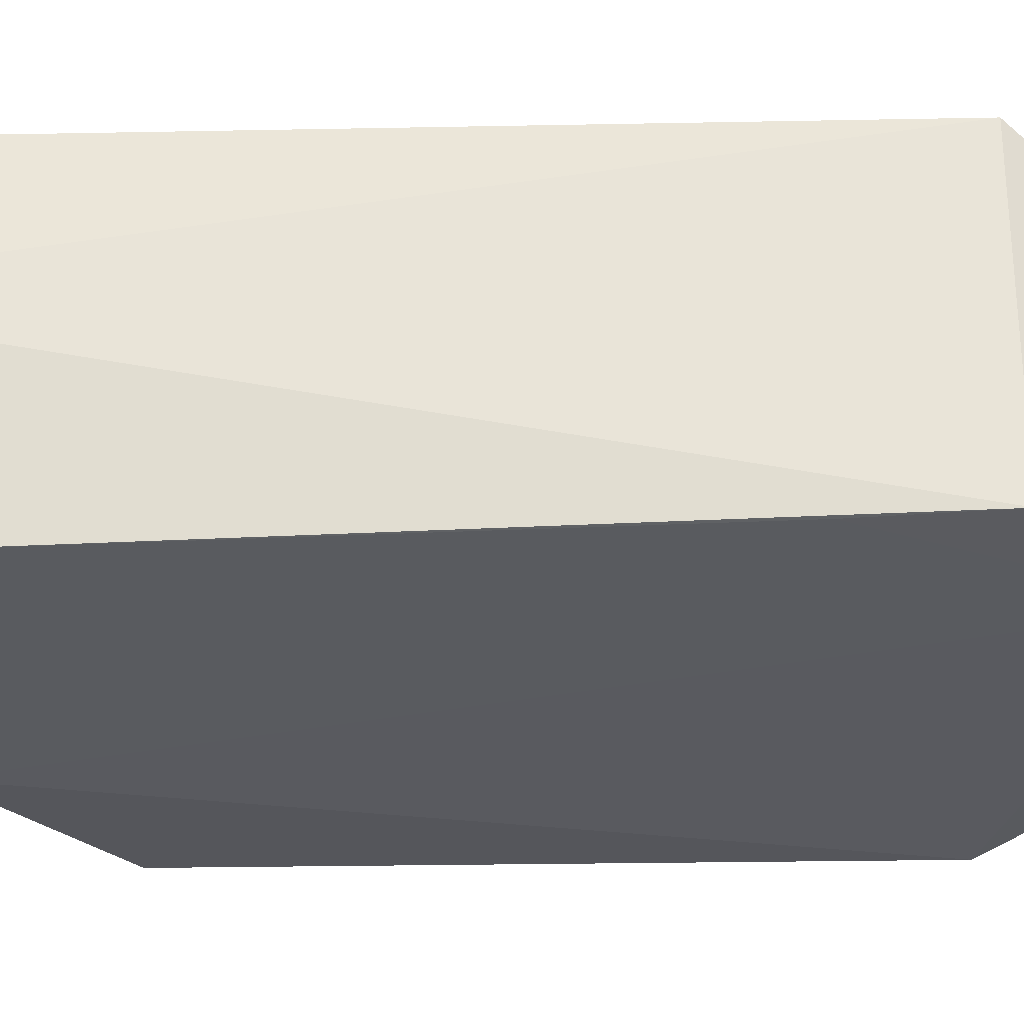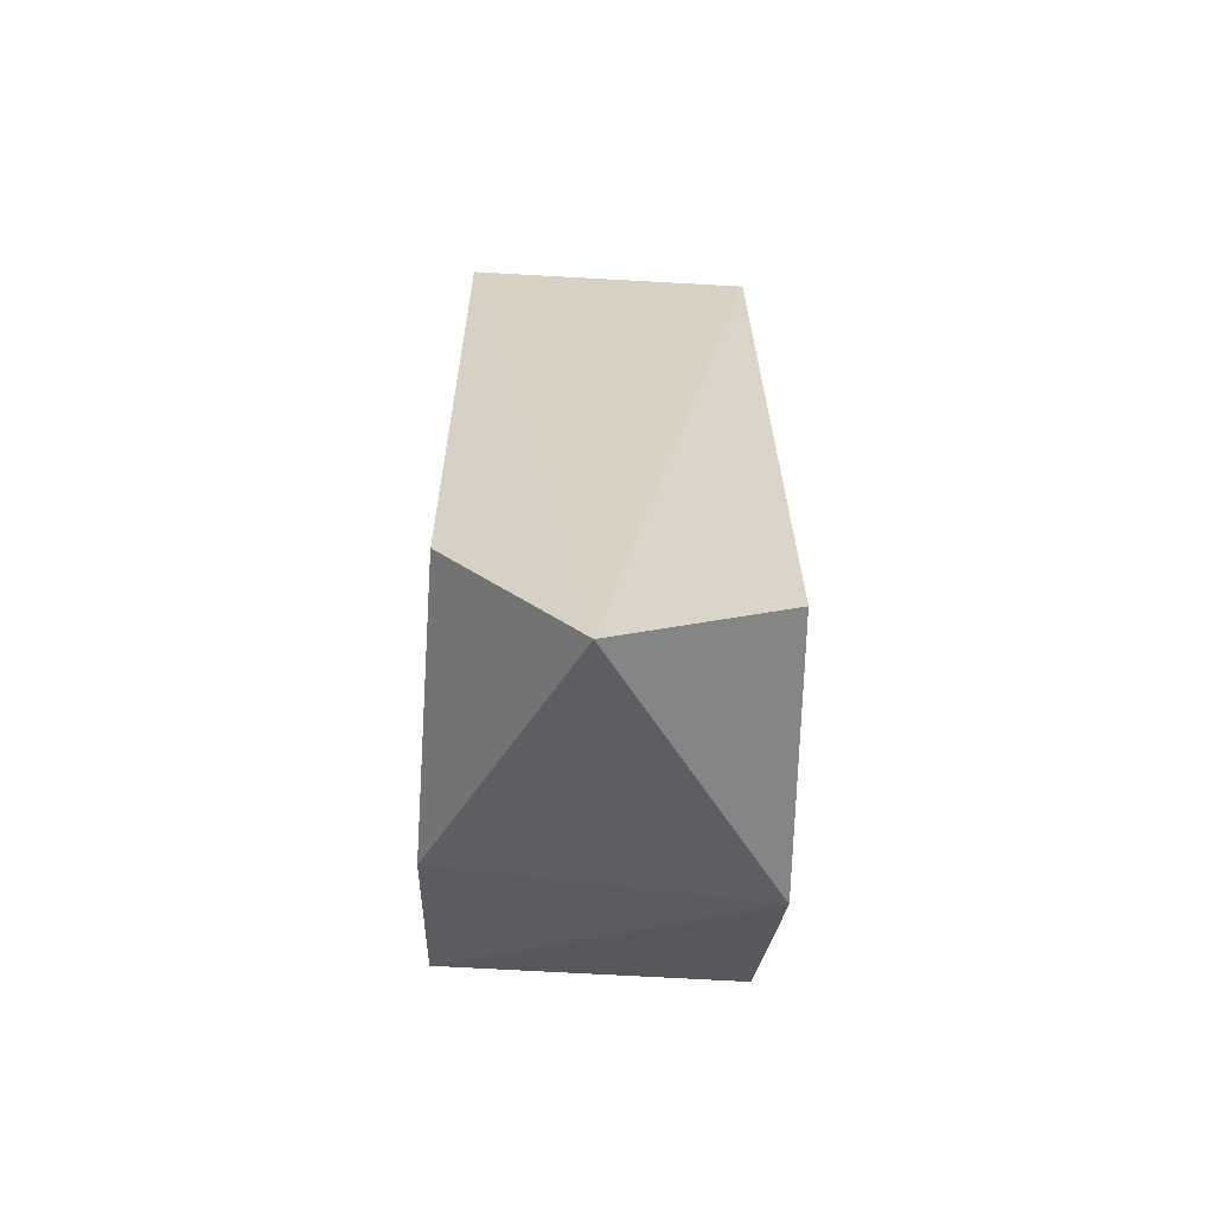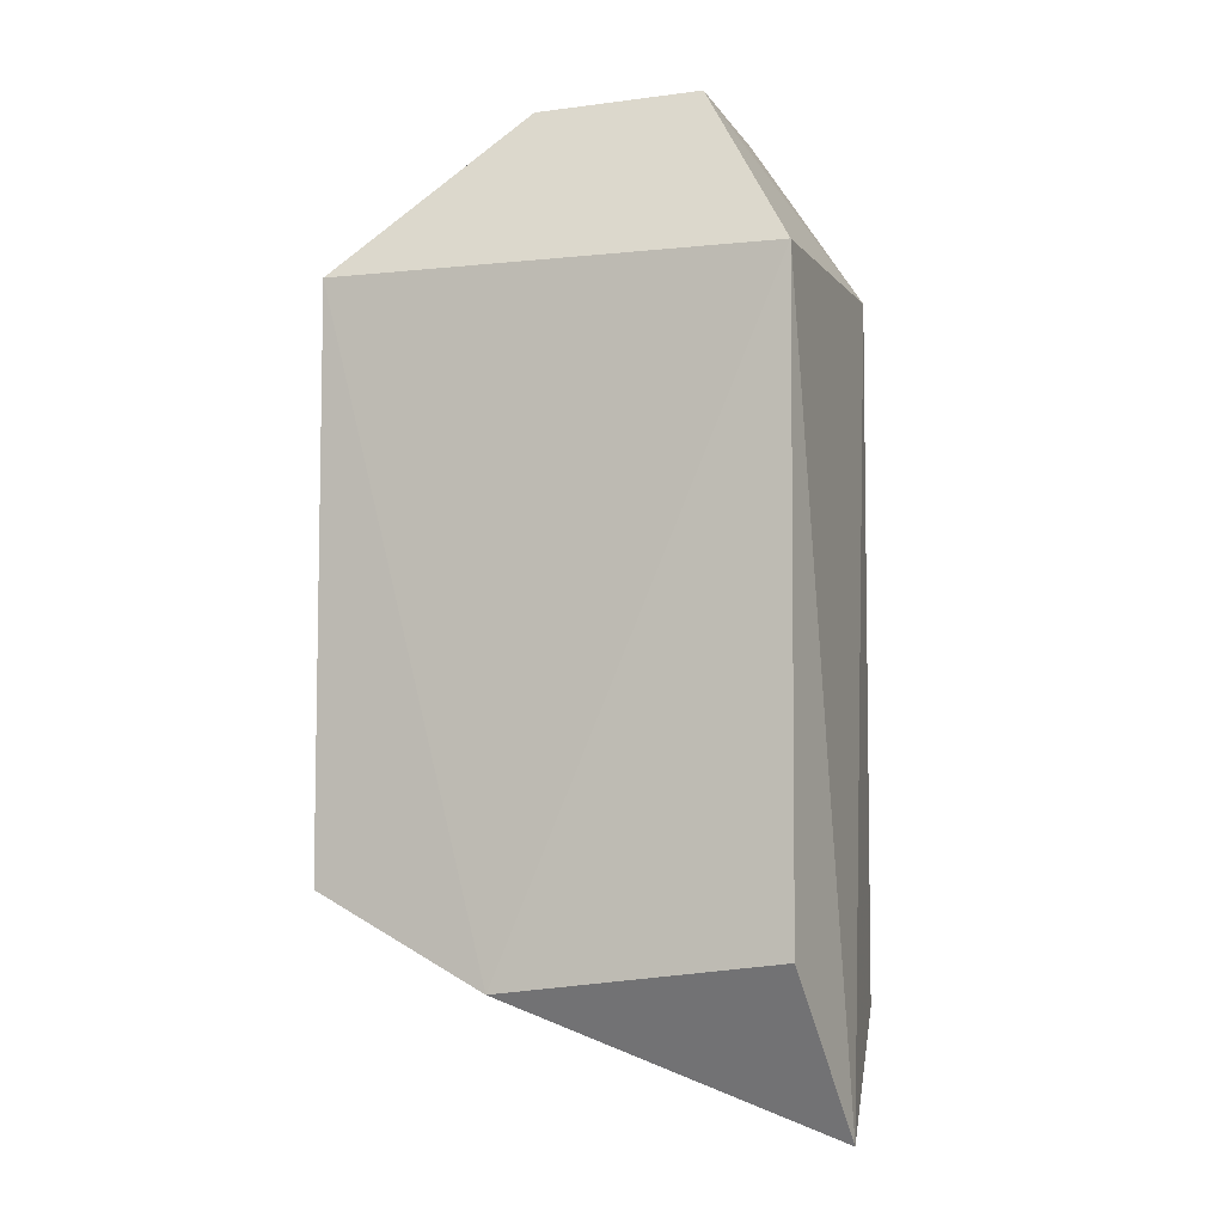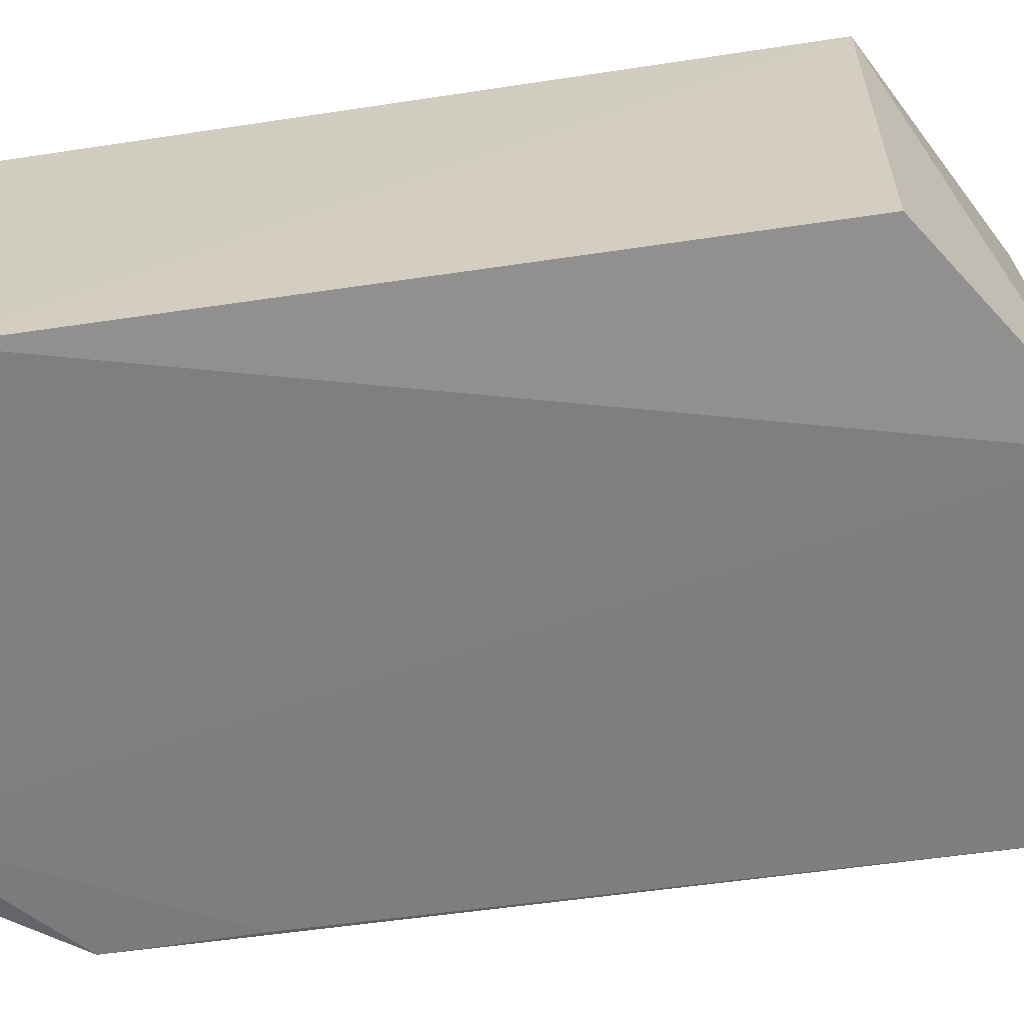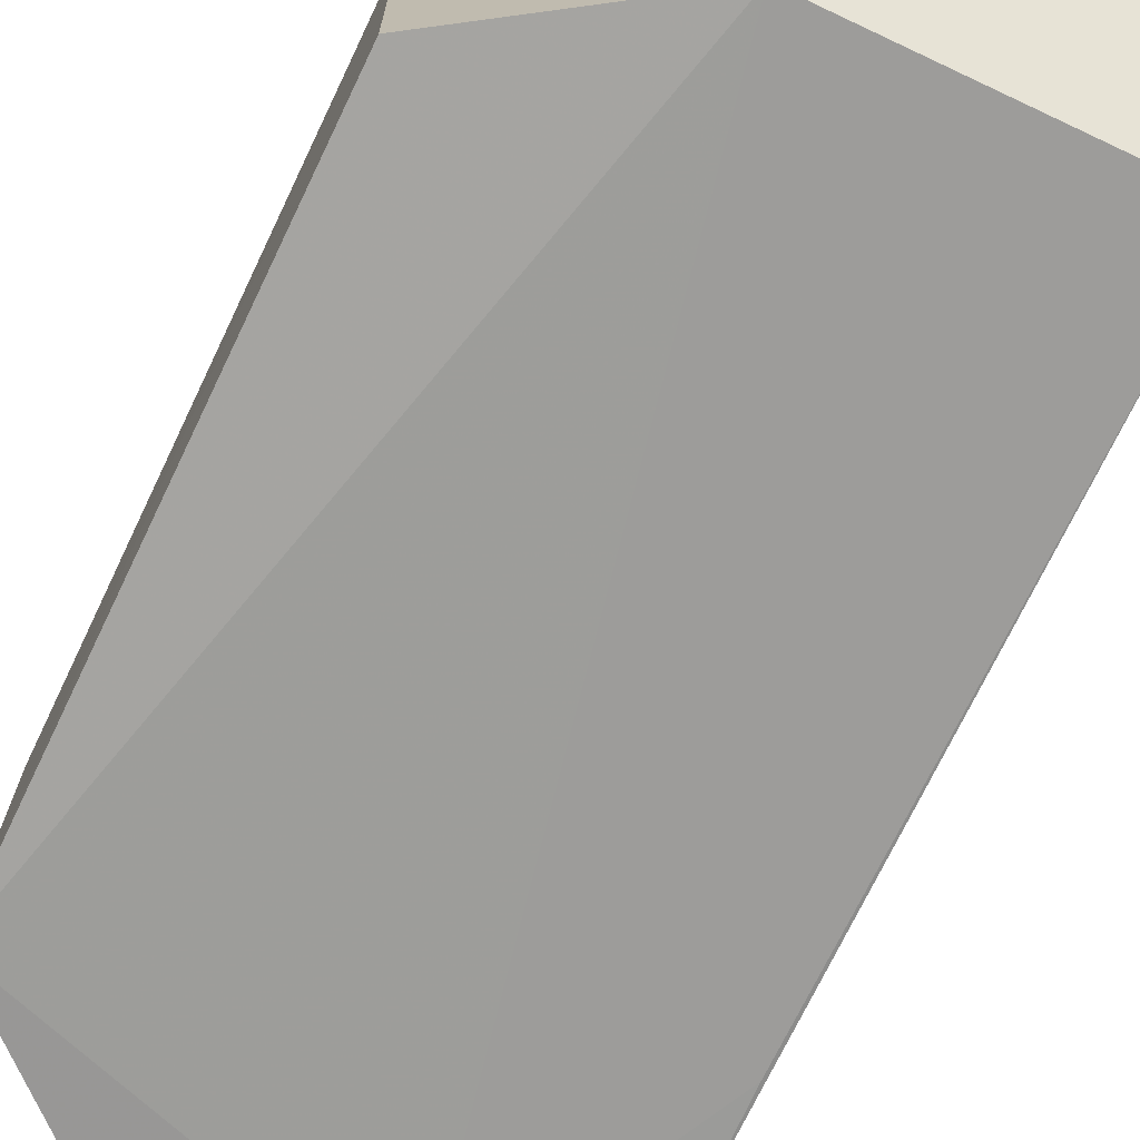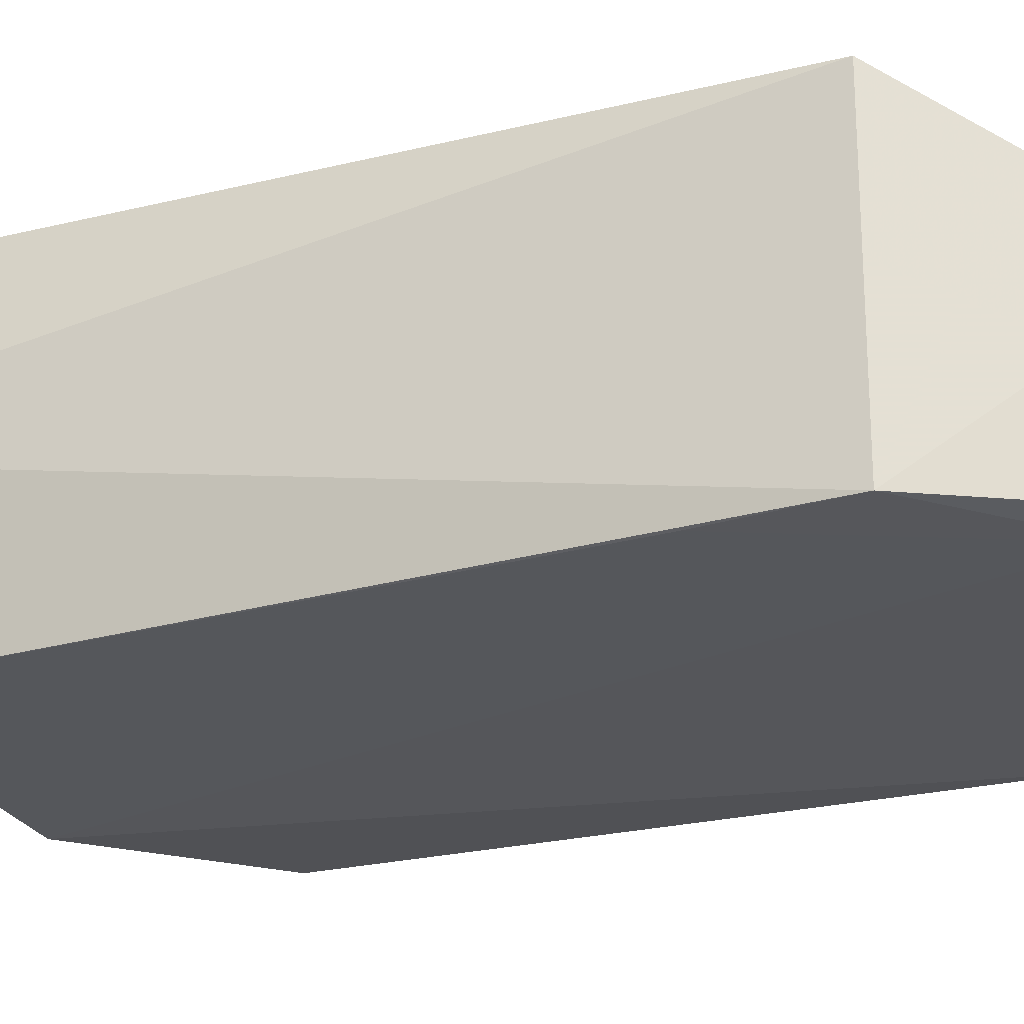
<metadata>
{"format":"obj","ext":"obj","renderer":"f3d","projection":"perspective","resolution":1024,"background":"white","views":[{"elev":-30.0,"azim":91.9,"up":"+Z"},{"elev":-61.4,"azim":86.8,"up":"+Y"},{"elev":-4.8,"azim":19.4,"up":"+Y"},{"elev":-62.0,"azim":-81.4,"up":"+Z"},{"elev":-72.2,"azim":-25.5,"up":"+Z"},{"elev":-23.8,"azim":113.0,"up":"+Z"}]}
</metadata>
<code>
v 0.08472 0.03243 0.02072
v 0.08606 -0.02016 0.01234
v 0.08469 0.03242 0.002335
v 0.05459 0.03251 0.001166
v 0.05461 -0.00521 0.02062
v 0.0659 -0.01293 0.0005559
v 0.07719 0.0442 0.01322
v 0.08471 -0.00892 0.02087
v 0.08452 -0.01293 0.001329
v 0.07694 0.03983 0.002101
v 0.05467 -0.005452 0.001277
v 0.06611 -0.01117 0.0211
v 0.05462 0.03254 0.02026
v 0.08447 0.0248 0.002111
v 0.07716 0.04357 0.002614
v 0.06589 0.04395 0.01316
v 0.06584 0.04252 0.002054
v 0.07328 0.04274 0.002276
f 1 2 3
f 7 1 3
f 8 2 1
f 9 3 2
f 9 2 6
f 10 6 4
f 10 9 6
f 11 6 5
f 11 5 4
f 11 4 6
f 12 6 2
f 12 5 6
f 12 2 8
f 12 8 1
f 13 1 7
f 13 12 1
f 13 5 12
f 13 4 5
f 14 10 3
f 14 3 9
f 14 9 10
f 15 7 3
f 15 3 10
f 16 13 7
f 16 4 13
f 16 7 15
f 17 10 4
f 17 16 15
f 17 4 16
f 18 17 15
f 18 15 10
f 18 10 17

</code>
